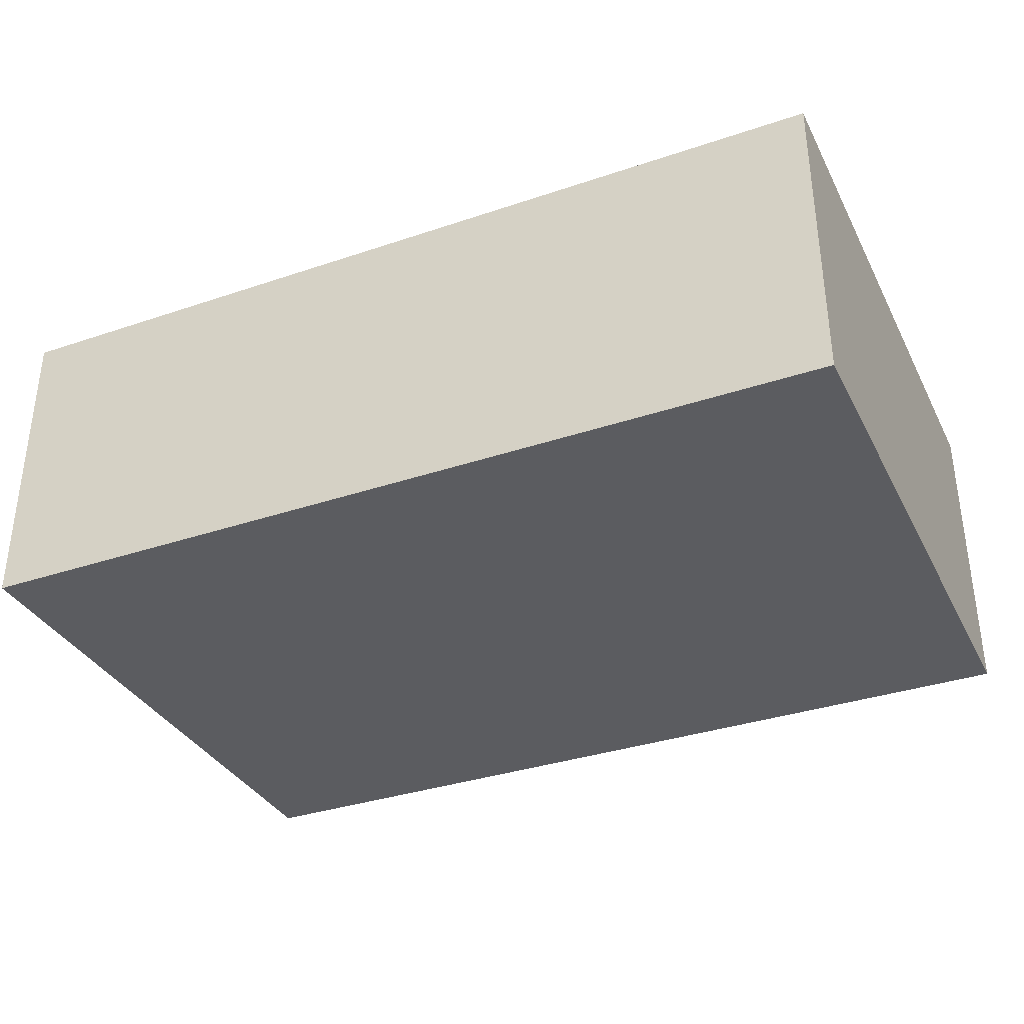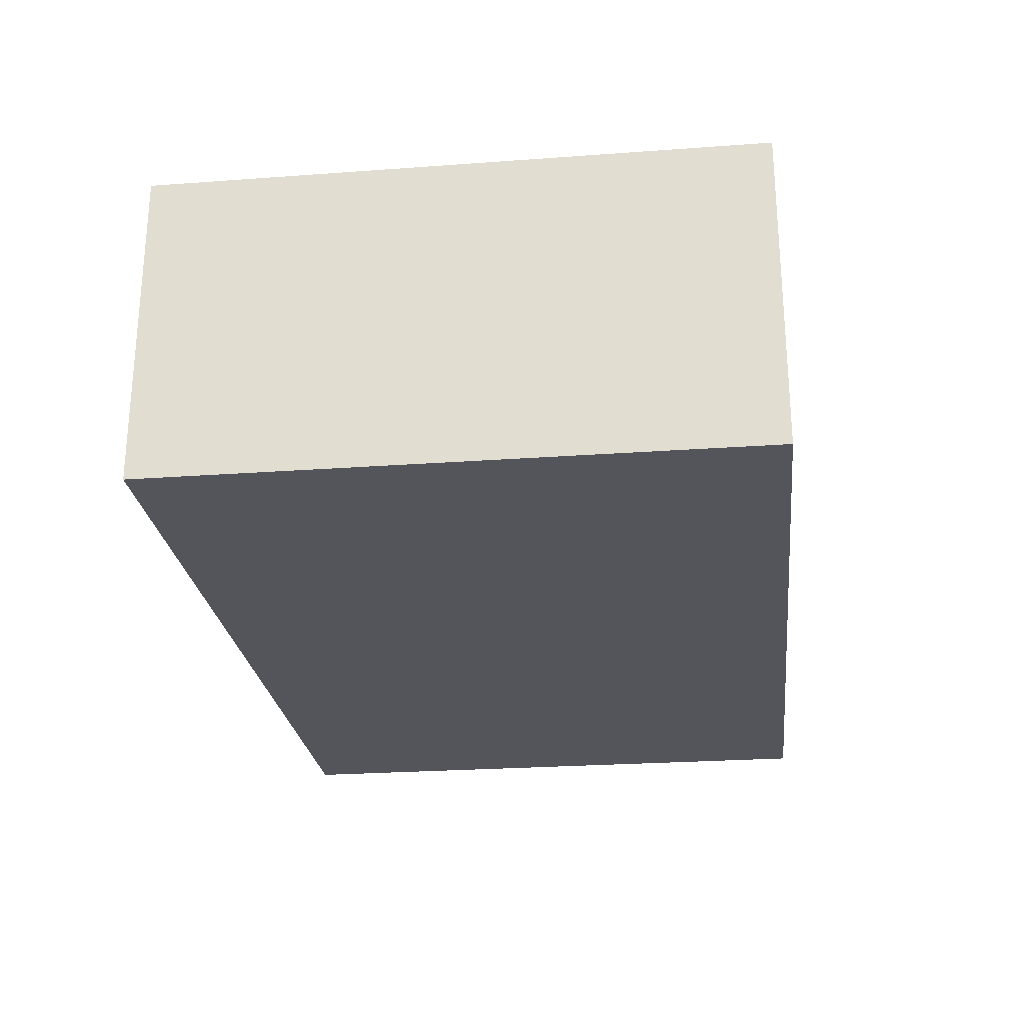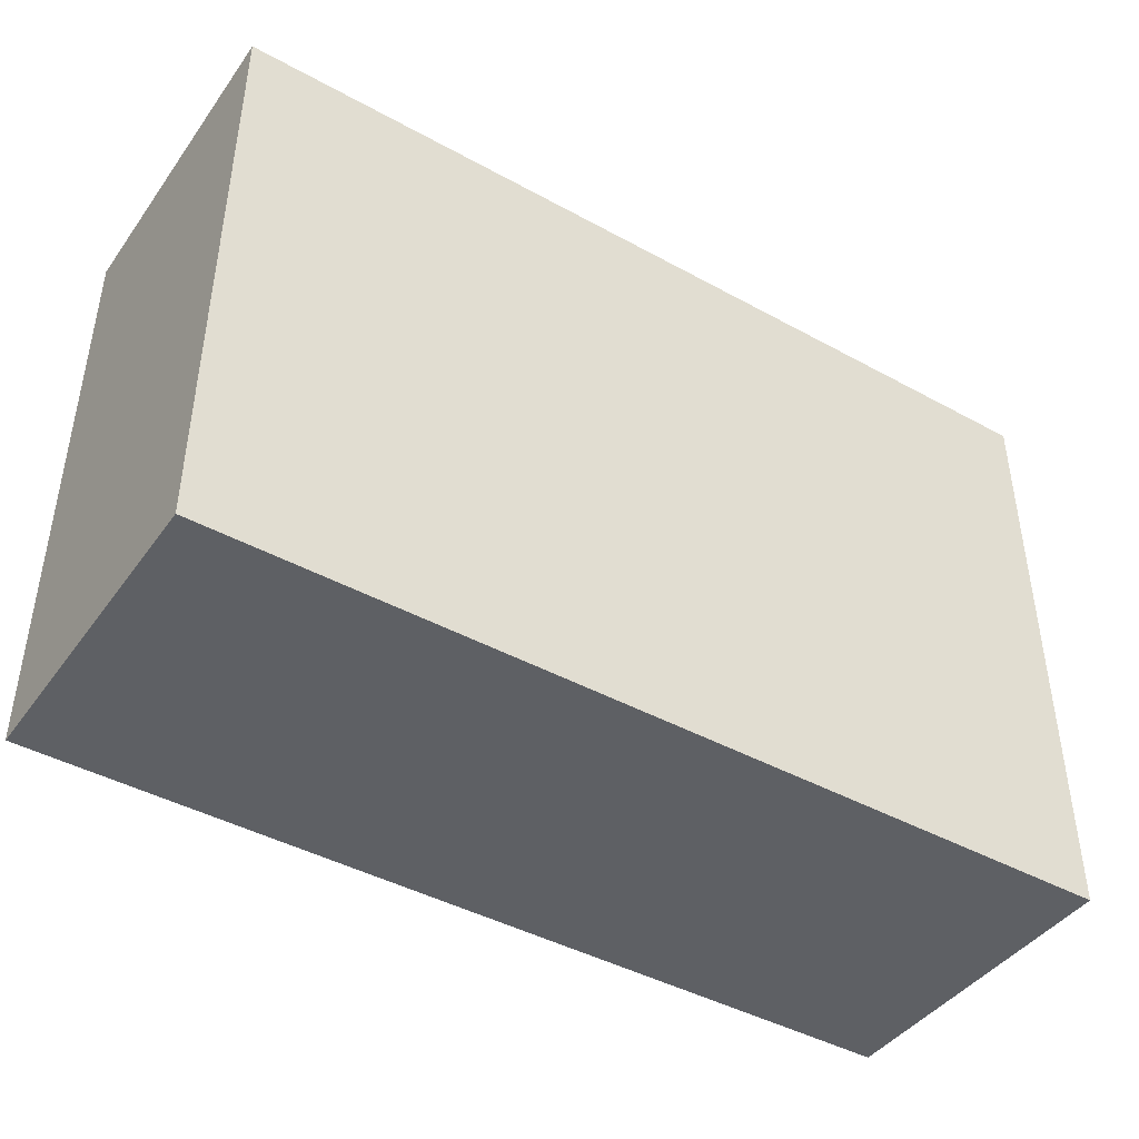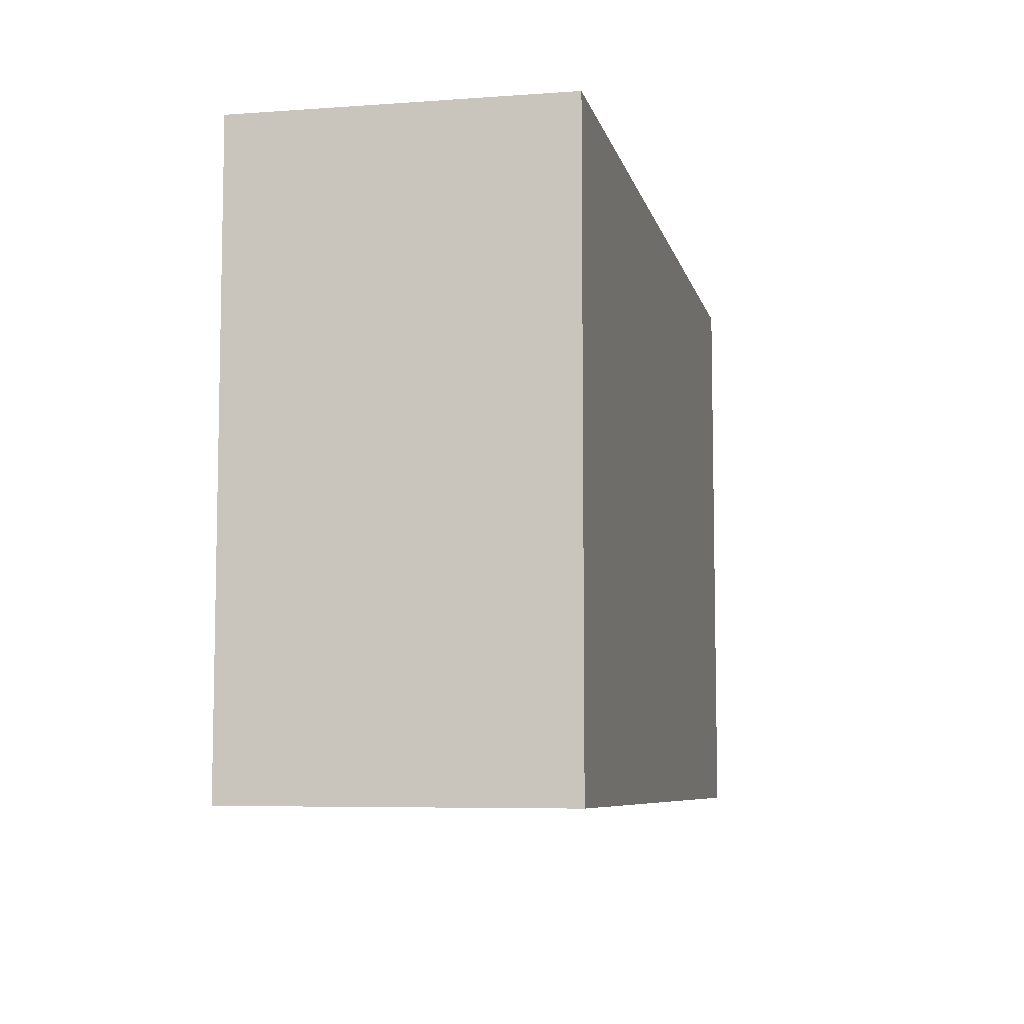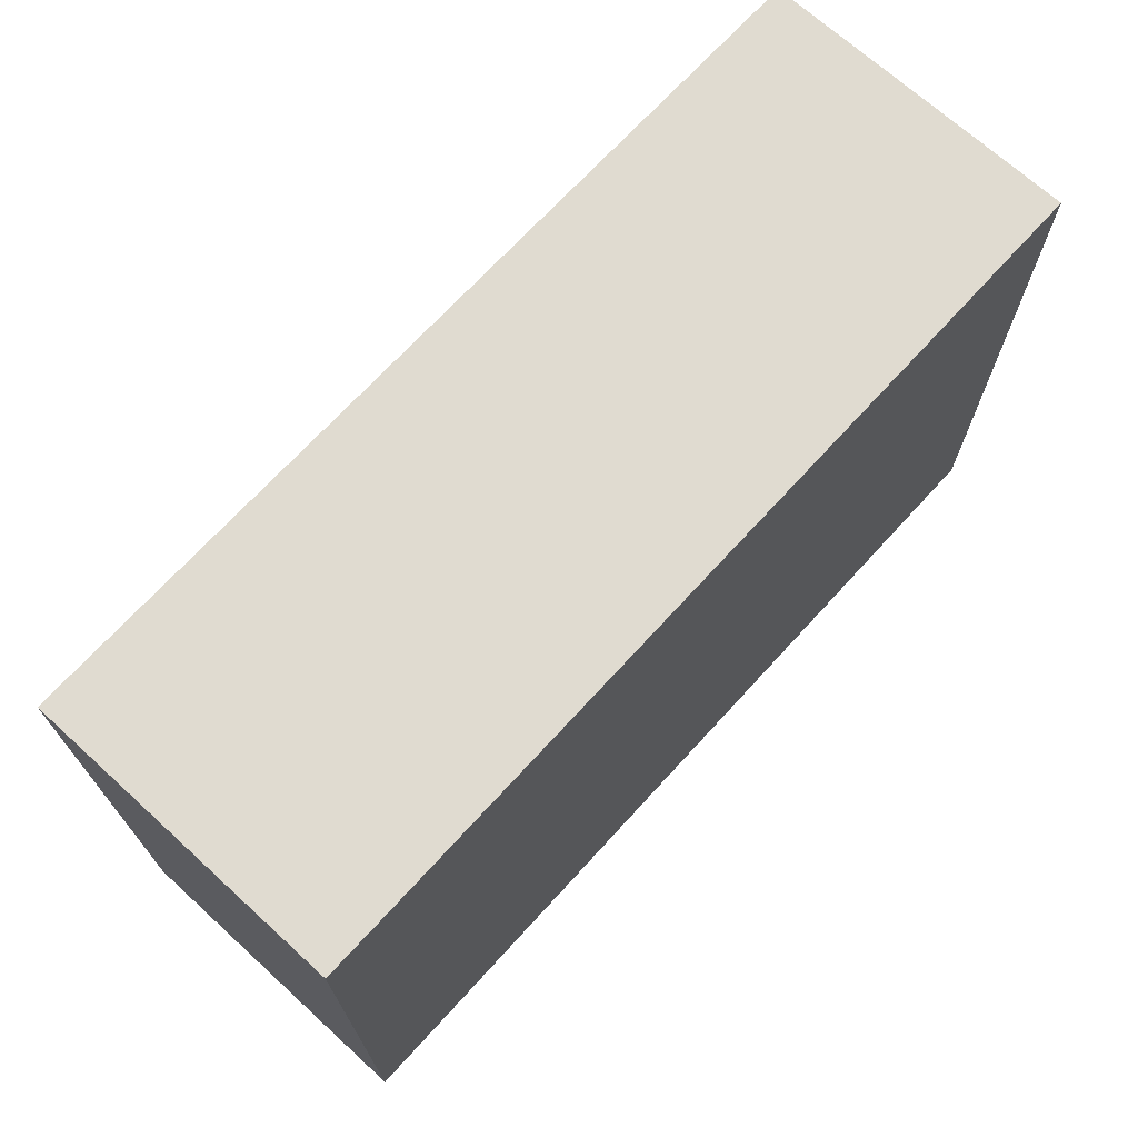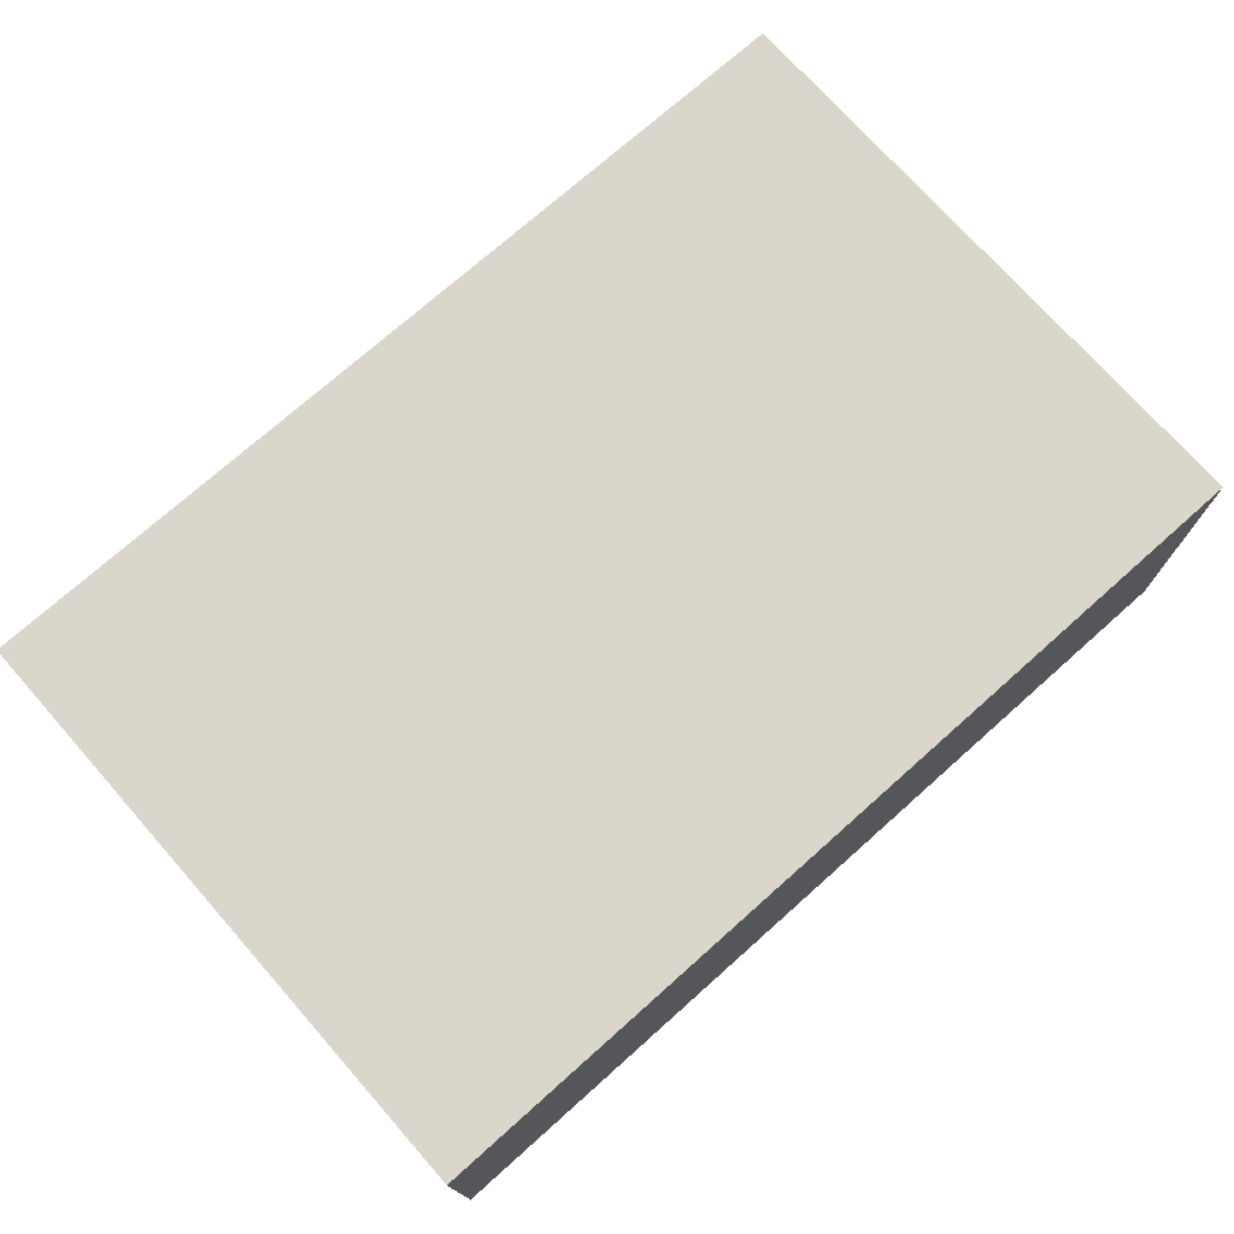
<metadata>
{"format":"obj","ext":"obj","renderer":"f3d","projection":"perspective","resolution":1024,"background":"white","views":[{"elev":-34.8,"azim":-155.8,"up":"+Z"},{"elev":-25.0,"azim":-83.3,"up":"+Z"},{"elev":-43.2,"azim":147.0,"up":"+Y"},{"elev":-7.3,"azim":102.4,"up":"+Y"},{"elev":70.1,"azim":132.4,"up":"+Y"},{"elev":73.8,"azim":138.4,"up":"+Z"}]}
</metadata>
<code>
o 8227
v 2175 1865 7.096
v 2175 1865 7.096
v 2175 1865 7.064
v 2175 1865 7.096
v 2175 1865 7.096
v 2175 1865 7.096
v 2175 1865 7.096
v 2175 1865 7.064
v 2175 1865 7.064
v 2175 1865 7.064
v 2175 1865 7.064
v 2175 1865 7.096
v 2175 1865 7.064
v 2175 1865 7.096
v 2175 1865 7.064
v 2175 1865 7.064
v 2175 1865 7.096
v 2175 1865 7.096
v 2175 1865 7.064
v 2175 1865 7.064
v 2175 1865 7.064
v 2175 1865 7.096
v 2175 1865 7.096
v 2175 1865 7.064
v 2175 1865 7.064
v 2175 1865 7.064
v 2175 1865 7.064
v 2175 1865 7.064
v 2175 1865 7.096
f 1 2 3
f 1 4 5
f 6 2 7
f 8 9 7
f 10 7 11
f 12 13 14
f 14 15 16
f 17 15 18
f 19 20 21
f 22 23 20
f 24 25 26
f 27 28 29

</code>
